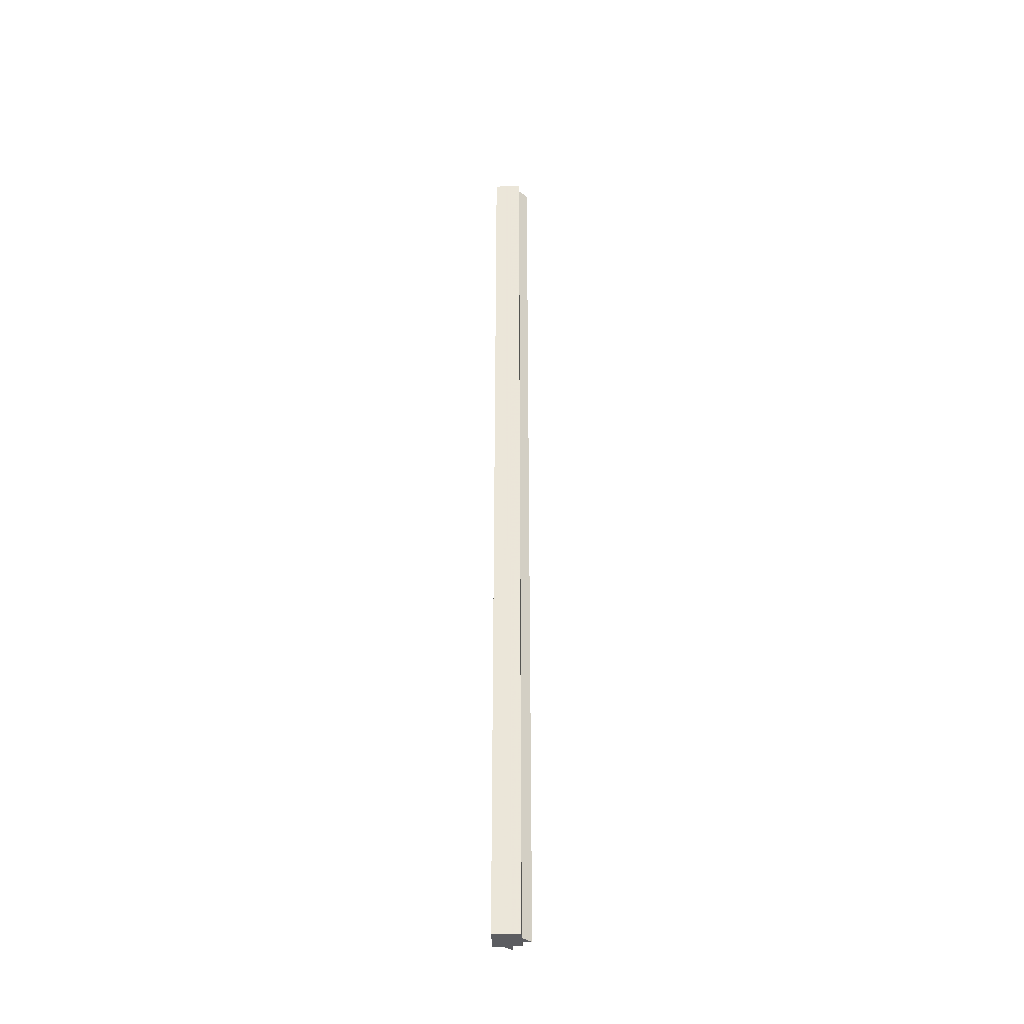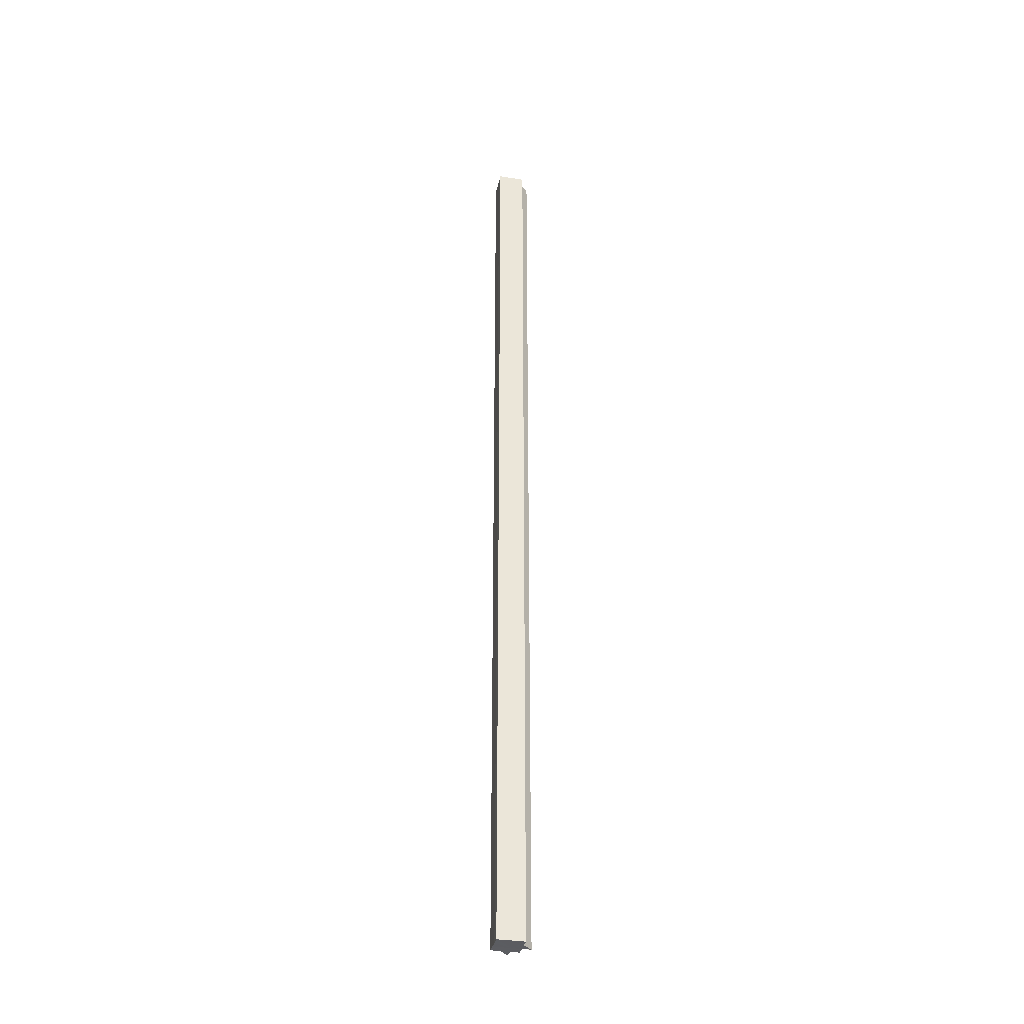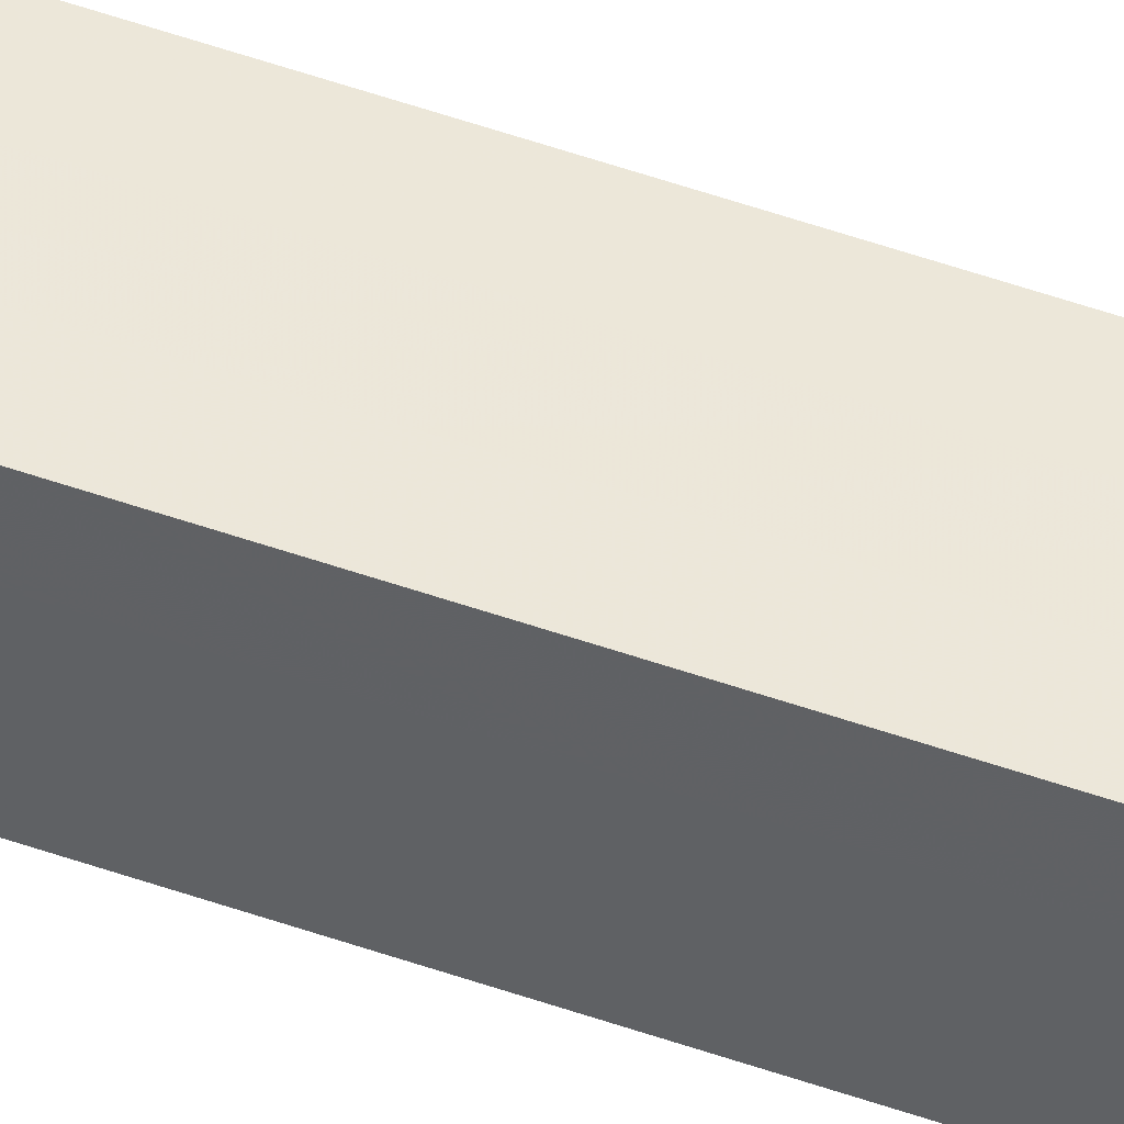
<metadata>
{"format":"obj","ext":"obj","renderer":"f3d","projection":"perspective","resolution":1024,"background":"white","views":[{"elev":-36.9,"azim":-177.7,"up":"+Z"},{"elev":-35.3,"azim":167.9,"up":"+Z"},{"elev":50.1,"azim":111.4,"up":"+Y"}]}
</metadata>
<code>
o 2710
v 2224 1889 22.7
v 2224 1889 22.7
v 2224 1889 23.77
v 2224 1889 22.7
v 2224 1889 23.77
v 2224 1889 22.7
v 2224 1889 23.77
v 2224 1889 22.7
v 2224 1889 23.77
v 2224 1889 22.7
v 2224 1889 23.77
v 2224 1889 22.7
v 2224 1889 23.77
v 2224 1889 22.7
v 2224 1889 22.7
v 2224 1889 22.7
v 2224 1889 22.7
v 2224 1889 22.7
v 2224 1889 23.77
v 2224 1889 23.77
v 2224 1889 23.77
v 2224 1889 22.7
v 2224 1889 22.7
v 2224 1889 22.7
v 2224 1889 22.7
v 2224 1889 23.77
v 2224 1889 22.7
v 2224 1889 23.77
v 2224 1889 23.77
v 2224 1889 22.7
v 2224 1889 23.77
v 2224 1889 22.7
v 2224 1889 22.7
v 2224 1889 23.77
v 2224 1889 22.7
v 2224 1889 22.7
v 2224 1889 22.7
v 2224 1889 22.7
v 2224 1889 23.77
v 2224 1889 22.7
v 2224 1889 23.77
v 2224 1889 22.7
v 2224 1889 22.7
v 2224 1889 22.7
v 2224 1889 23.77
v 2224 1889 23.77
v 2224 1889 23.77
v 2224 1889 22.7
v 2224 1889 23.77
v 2224 1889 23.77
v 2224 1889 22.7
v 2224 1889 22.7
v 2224 1889 22.7
v 2224 1889 23.77
v 2224 1889 23.77
v 2224 1889 23.77
v 2224 1889 23.77
v 2224 1889 23.77
v 2224 1889 23.77
v 2224 1889 23.77
v 2224 1889 23.77
v 2224 1889 23.77
v 2224 1889 23.77
v 2224 1889 23.77
v 2224 1889 23.77
v 2224 1889 23.77
v 2224 1889 23.77
v 2224 1889 23.77
v 2224 1889 23.77
v 2224 1889 22.7
v 2224 1889 22.7
v 2224 1889 22.7
v 2224 1889 23.77
v 2224 1889 23.77
v 2224 1889 22.7
v 2224 1889 22.7
v 2224 1889 23.77
v 2224 1889 23.77
v 2224 1889 22.7
v 2224 1889 22.7
v 2224 1889 22.7
v 2224 1889 22.7
v 2224 1889 23.77
v 2224 1889 22.7
v 2224 1889 22.7
v 2224 1889 23.77
f 1 2 3
f 4 1 5
f 6 4 7
f 7 8 9
f 9 10 11
f 11 12 13
f 14 12 15
f 14 16 12
f 14 15 17
f 14 18 16
f 19 18 20
f 21 22 19
f 23 24 21
f 24 25 26
f 14 17 27
f 28 27 29
f 14 27 30
f 31 32 28
f 14 30 33
f 34 35 31
f 36 37 34
f 37 38 39
f 38 40 41
f 14 33 42
f 14 42 43
f 14 43 44
f 45 42 46
f 47 48 45
f 49 44 50
f 51 52 47
f 52 53 54
f 55 50 56
f 55 56 57
f 55 57 58
f 55 58 59
f 55 59 60
f 55 60 61
f 55 61 62
f 55 62 63
f 55 63 64
f 55 64 65
f 55 66 67
f 55 68 66
f 69 70 68
f 14 71 70
f 14 72 71
f 73 72 74
f 75 76 73
f 77 71 78
f 79 80 77
f 81 82 83
f 84 85 86

</code>
